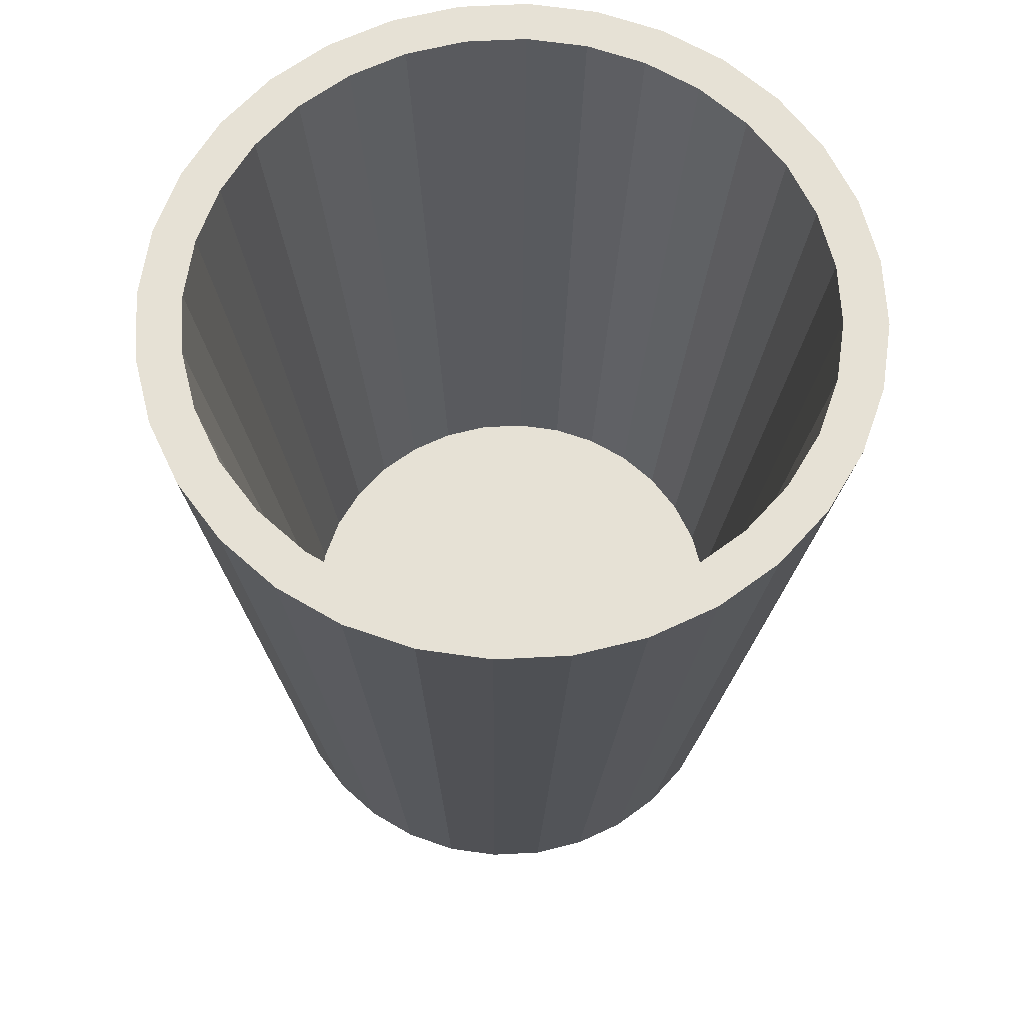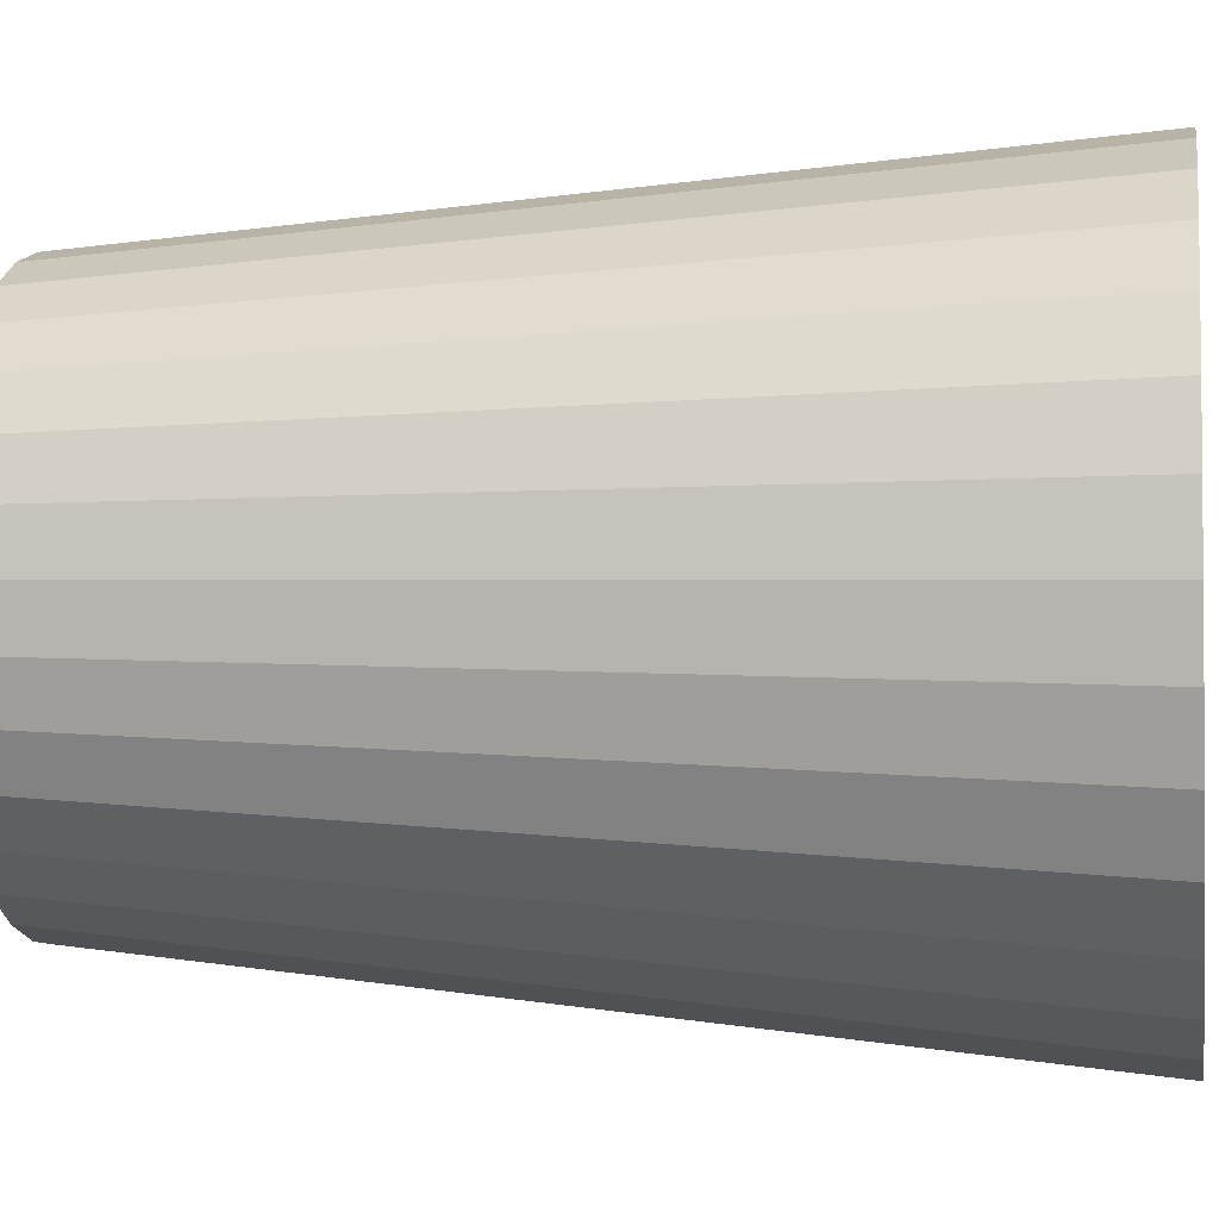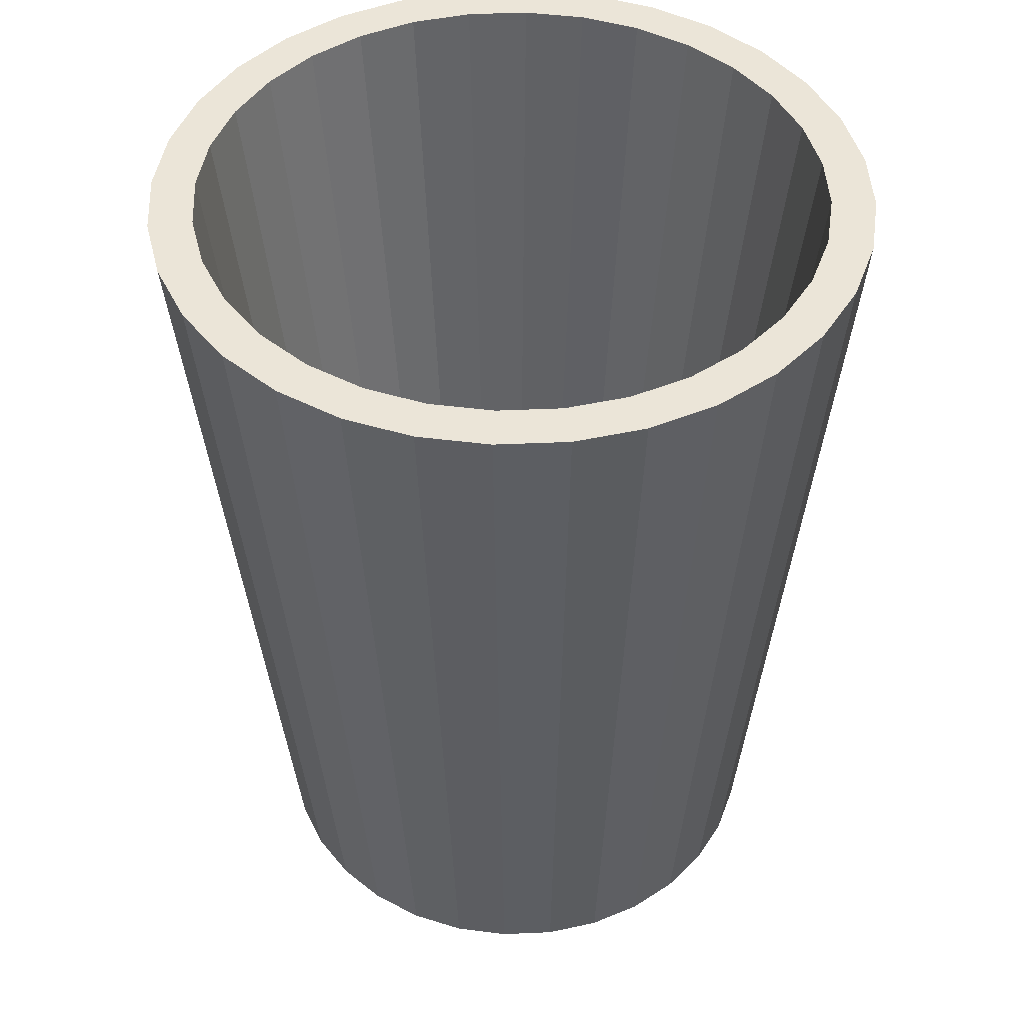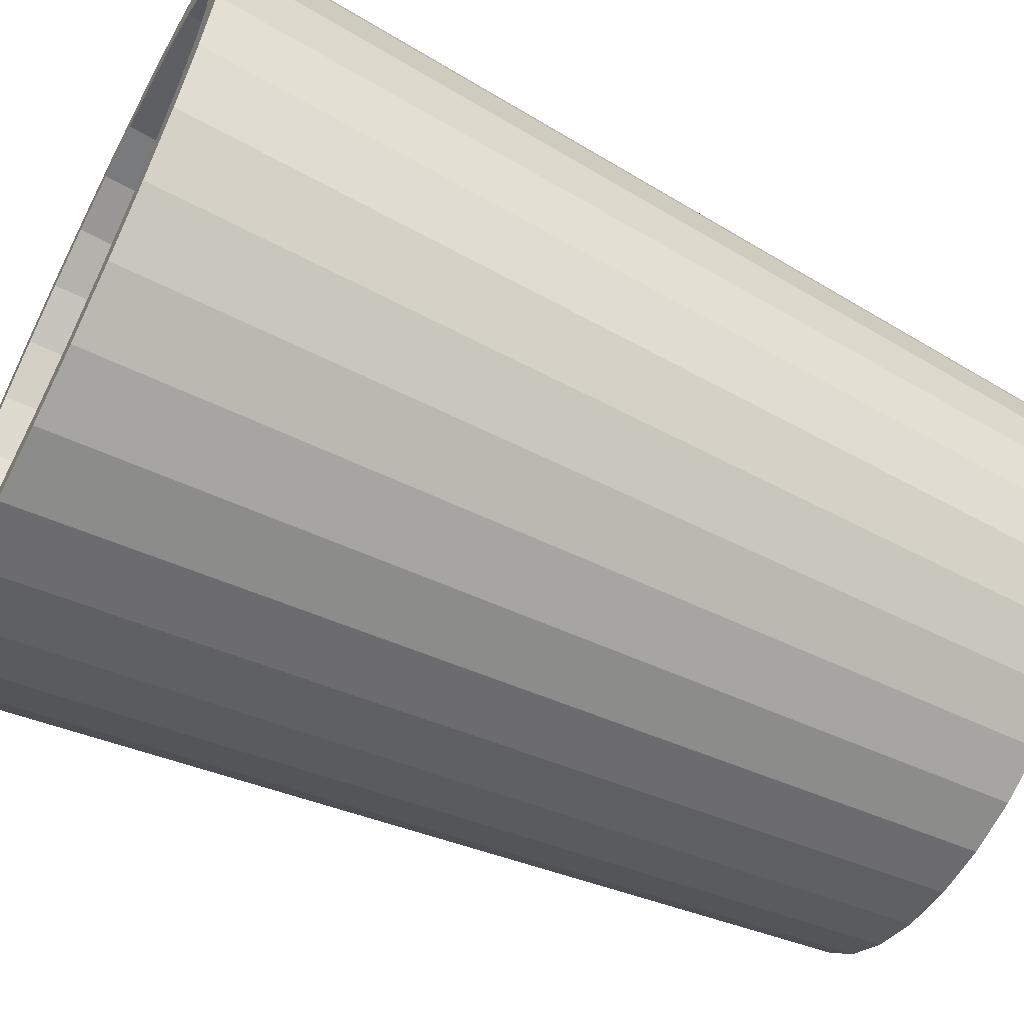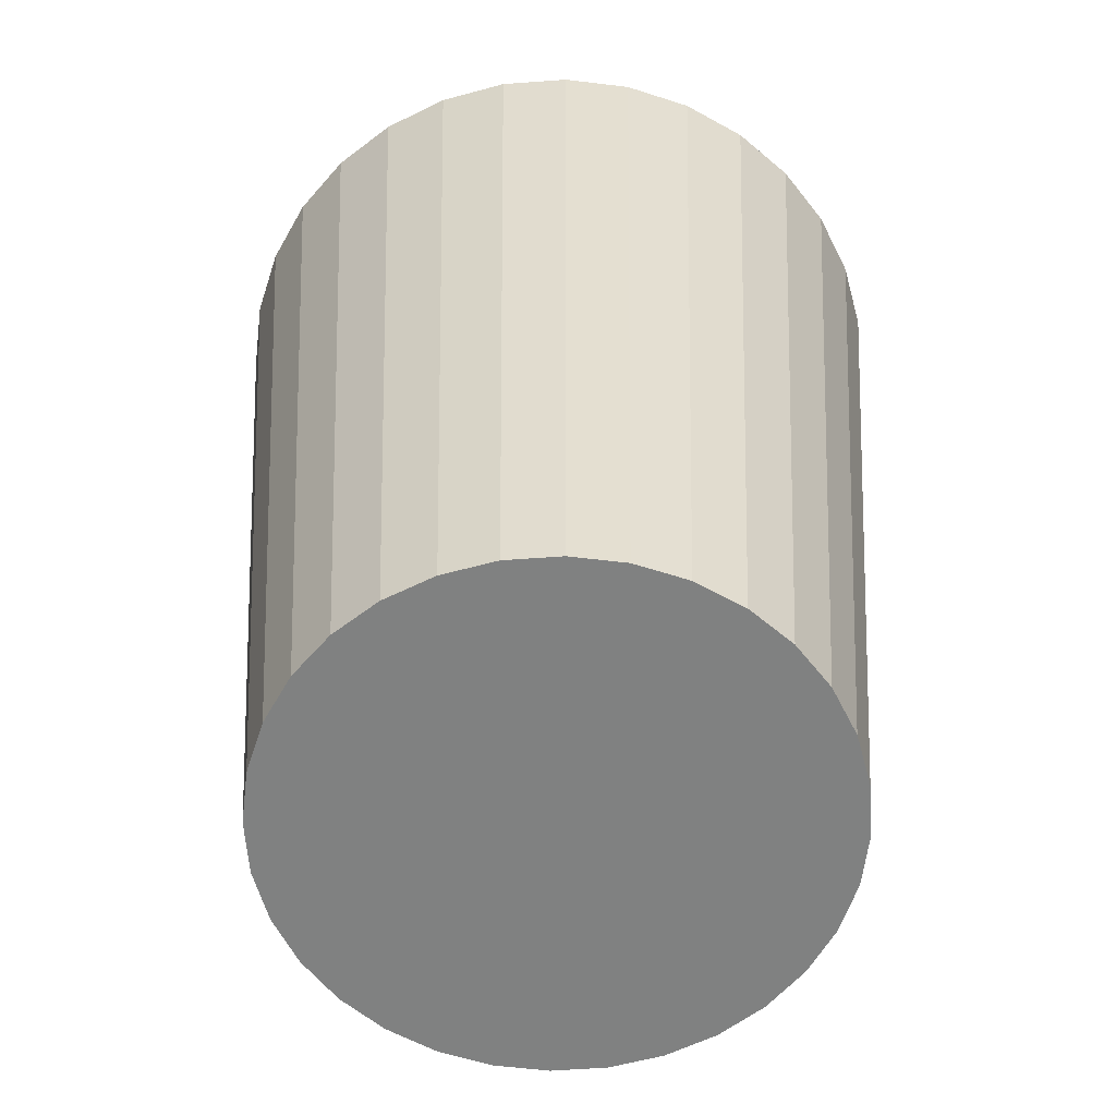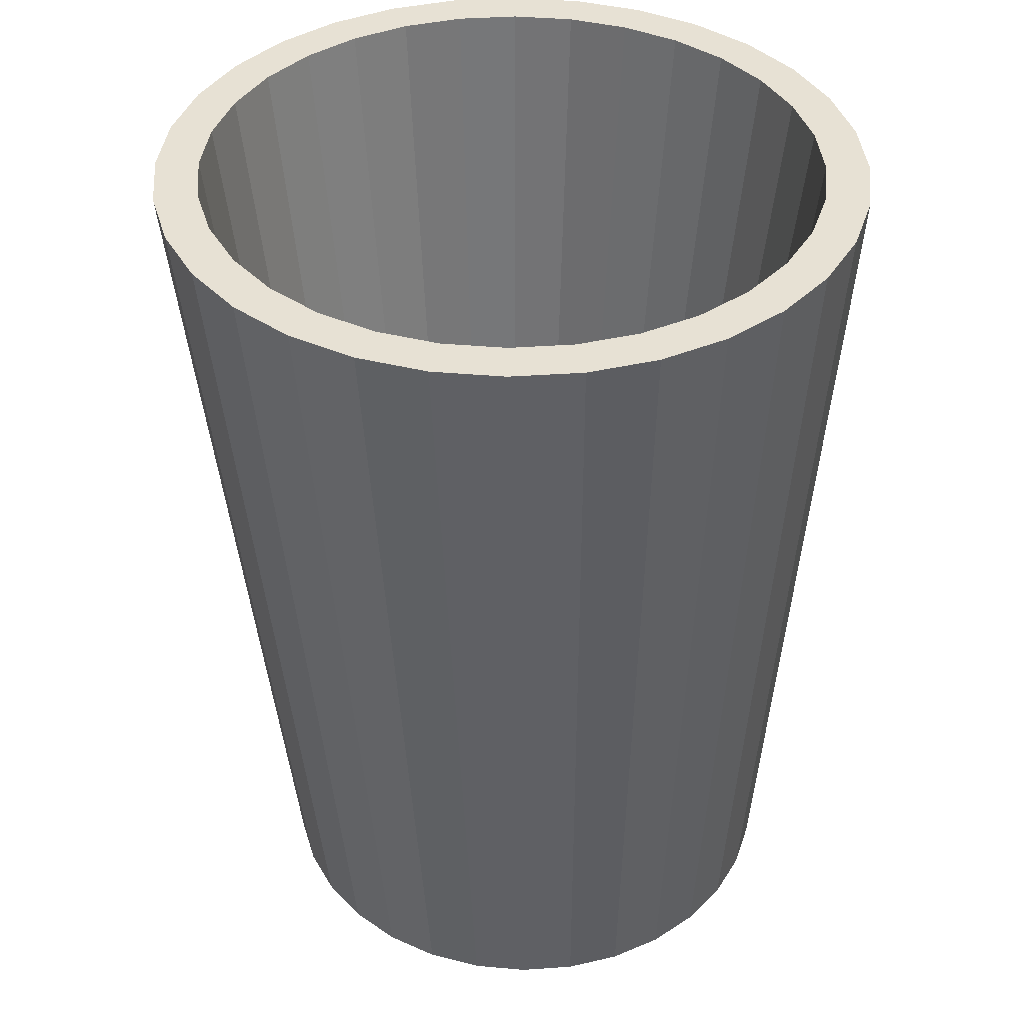
<metadata>
{"format":"obj","ext":"obj","renderer":"f3d","projection":"perspective","resolution":1024,"background":"white","views":[{"elev":64.7,"azim":103.9,"up":"+Y"},{"elev":-2.6,"azim":99.4,"up":"+Z"},{"elev":45.7,"azim":149.0,"up":"+Y"},{"elev":-61.3,"azim":-117.2,"up":"+Z"},{"elev":-60.3,"azim":133.6,"up":"+Y"},{"elev":39.6,"azim":-111.8,"up":"+Y"}]}
</metadata>
<code>
o Cylinder
v 0 0 -1
v 0.04565 3.256 -1.18
v 0.1951 0 -0.9808
v 0.2669 3.256 -1.158
v 0.3827 0 -0.9239
v 0.4796 3.256 -1.094
v 0.5556 0 -0.8315
v 0.6756 3.256 -0.989
v 0.7071 0 -0.7071
v 0.8475 3.256 -0.848
v 0.8315 0 -0.5556
v 0.9885 3.256 -0.6762
v 0.9239 0 -0.3827
v 1.093 3.256 -0.4801
v 0.9808 0 -0.1951
v 1.158 3.256 -0.2674
v 1 0 0
v 1.18 3.256 -0.04618
v 0.9808 0 0.1951
v 1.158 3.256 0.175
v 0.9239 0 0.3827
v 1.093 3.256 0.3878
v 0.8315 0 0.5556
v 0.9885 3.256 0.5838
v 0.7071 0 0.7071
v 0.8475 3.256 0.7556
v 0.5556 0 0.8315
v 0.6756 3.256 0.8967
v 0.3827 0 0.9239
v 0.4796 3.256 1.001
v 0.1951 0 0.9808
v 0.2669 3.256 1.066
v 0 0 1
v 0.04565 3.256 1.088
v -0.1951 0 0.9808
v -0.1756 3.256 1.066
v -0.3827 0 0.9239
v -0.3883 3.256 1.001
v -0.5556 0 0.8315
v -0.5843 3.256 0.8967
v -0.7071 0 0.7071
v -0.7562 3.256 0.7556
v -0.8315 0 0.5556
v -0.8972 3.256 0.5838
v -0.9239 0 0.3827
v -1.002 3.256 0.3878
v -0.9808 0 0.1951
v -1.067 3.256 0.175
v -1 0 0
v -1.088 3.256 -0.04618
v -0.9808 0 -0.1951
v -1.067 3.256 -0.2674
v -0.9239 0 -0.3827
v -1.002 3.256 -0.4801
v -0.8315 0 -0.5556
v -0.8972 3.256 -0.6762
v -0.7071 0 -0.7071
v -0.7562 3.256 -0.848
v -0.5556 0 -0.8315
v -0.5843 3.256 -0.989
v -0.3827 0 -0.9239
v -0.3883 3.256 -1.094
v -0.1951 0 -0.9808
v -0.1756 3.256 -1.158
v 0.2976 3.256 -1.313
v 0.04565 3.256 -1.338
v 0.5399 3.256 -1.239
v 0.7632 3.256 -1.12
v 0.9589 3.256 -0.9594
v 1.119 3.256 -0.7637
v 1.239 3.256 -0.5404
v 1.312 3.256 -0.2981
v 1.337 3.256 -0.04618
v 1.312 3.256 0.2058
v 1.239 3.256 0.448
v 1.119 3.256 0.6713
v 0.9589 3.256 0.867
v 0.7632 3.256 1.028
v 0.5399 3.256 1.147
v 0.2976 3.256 1.22
v 0.04565 3.256 1.245
v -0.2063 3.256 1.22
v -0.4486 3.256 1.147
v -0.6719 3.256 1.028
v -0.8676 3.256 0.867
v -1.028 3.256 0.6713
v -1.148 3.256 0.448
v -1.221 3.256 0.2058
v -1.246 3.256 -0.04618
v -1.221 3.256 -0.2981
v -1.148 3.256 -0.5404
v -1.028 3.256 -0.7637
v -0.8676 3.256 -0.9594
v -0.6719 3.256 -1.12
v -0.4486 3.256 -1.239
v -0.2063 3.256 -1.313
v 0.2121 0.7474 -0.8829
v 0.04565 0.7474 -0.8993
v 0.3721 0.7474 -0.8344
v 0.5196 0.7474 -0.7555
v 0.6489 0.7474 -0.6494
v 0.755 0.7474 -0.5202
v 0.8339 0.7474 -0.3727
v 0.8824 0.7474 -0.2126
v 0.8988 0.7474 -0.04618
v 0.8824 0.7474 0.1203
v 0.8339 0.7474 0.2803
v 0.755 0.7474 0.4278
v 0.6489 0.7474 0.5571
v 0.5196 0.7474 0.6632
v 0.3721 0.7474 0.742
v 0.2121 0.7474 0.7906
v 0.04565 0.7474 0.807
v -0.1208 0.7474 0.7906
v -0.2808 0.7474 0.742
v -0.4283 0.7474 0.6632
v -0.5576 0.7474 0.5571
v -0.6637 0.7474 0.4278
v -0.7426 0.7474 0.2803
v -0.7911 0.7474 0.1203
v -0.8075 0.7474 -0.04618
v -0.7911 0.7474 -0.2126
v -0.7426 0.7474 -0.3727
v -0.6637 0.7474 -0.5202
v -0.5576 0.7474 -0.6494
v -0.4283 0.7474 -0.7555
v -0.2808 0.7474 -0.8344
v -0.1208 0.7474 -0.8829
f 44 42 117 118
f 97 98 128 127 126 125 124 123 122 121 120 119 118 117 116 115 114 113 112 111 110 109 108 107 106 105 104 103 102 101 100 99
f 18 16 104 105
f 46 44 118 119
f 20 18 105 106
f 48 46 119 120
f 22 20 106 107
f 50 48 120 121
f 24 22 107 108
f 52 50 121 122
f 26 24 108 109
f 54 52 122 123
f 28 26 109 110
f 56 54 123 124
f 30 28 110 111
f 4 2 98 97
f 58 56 124 125
f 32 30 111 112
f 6 4 97 99
f 60 58 125 126
f 34 32 112 113
f 8 6 99 100
f 62 60 126 127
f 36 34 113 114
f 10 8 100 101
f 64 62 127 128
f 38 36 114 115
f 12 10 101 102
f 2 64 128 98
f 40 38 115 116
f 14 12 102 103
f 42 40 116 117
f 16 14 103 104
f 1 66 65 3
f 3 65 67 5
f 5 67 68 7
f 7 68 69 9
f 9 69 70 11
f 11 70 71 13
f 13 71 72 15
f 15 72 73 17
f 17 73 74 19
f 19 74 75 21
f 21 75 76 23
f 23 76 77 25
f 25 77 78 27
f 27 78 79 29
f 29 79 80 31
f 31 80 81 33
f 33 81 82 35
f 35 82 83 37
f 37 83 84 39
f 39 84 85 41
f 41 85 86 43
f 43 86 87 45
f 45 87 88 47
f 47 88 89 49
f 49 89 90 51
f 51 90 91 53
f 53 91 92 55
f 55 92 93 57
f 57 93 94 59
f 59 94 95 61
f 61 95 96 63
f 63 96 66 1
f 1 3 5 7 9 11 13 15 17 19 21 23 25 27 29 31 33 35 37 39 41 43 45 47 49 51 53 55 57 59 61 63
f 2 4 65 66
f 4 6 67 65
f 6 8 68 67
f 8 10 69 68
f 10 12 70 69
f 12 14 71 70
f 14 16 72 71
f 16 18 73 72
f 18 20 74 73
f 20 22 75 74
f 22 24 76 75
f 24 26 77 76
f 26 28 78 77
f 28 30 79 78
f 30 32 80 79
f 32 34 81 80
f 34 36 82 81
f 36 38 83 82
f 38 40 84 83
f 40 42 85 84
f 42 44 86 85
f 44 46 87 86
f 46 48 88 87
f 48 50 89 88
f 50 52 90 89
f 52 54 91 90
f 54 56 92 91
f 56 58 93 92
f 58 60 94 93
f 60 62 95 94
f 62 64 96 95
f 64 2 66 96

</code>
